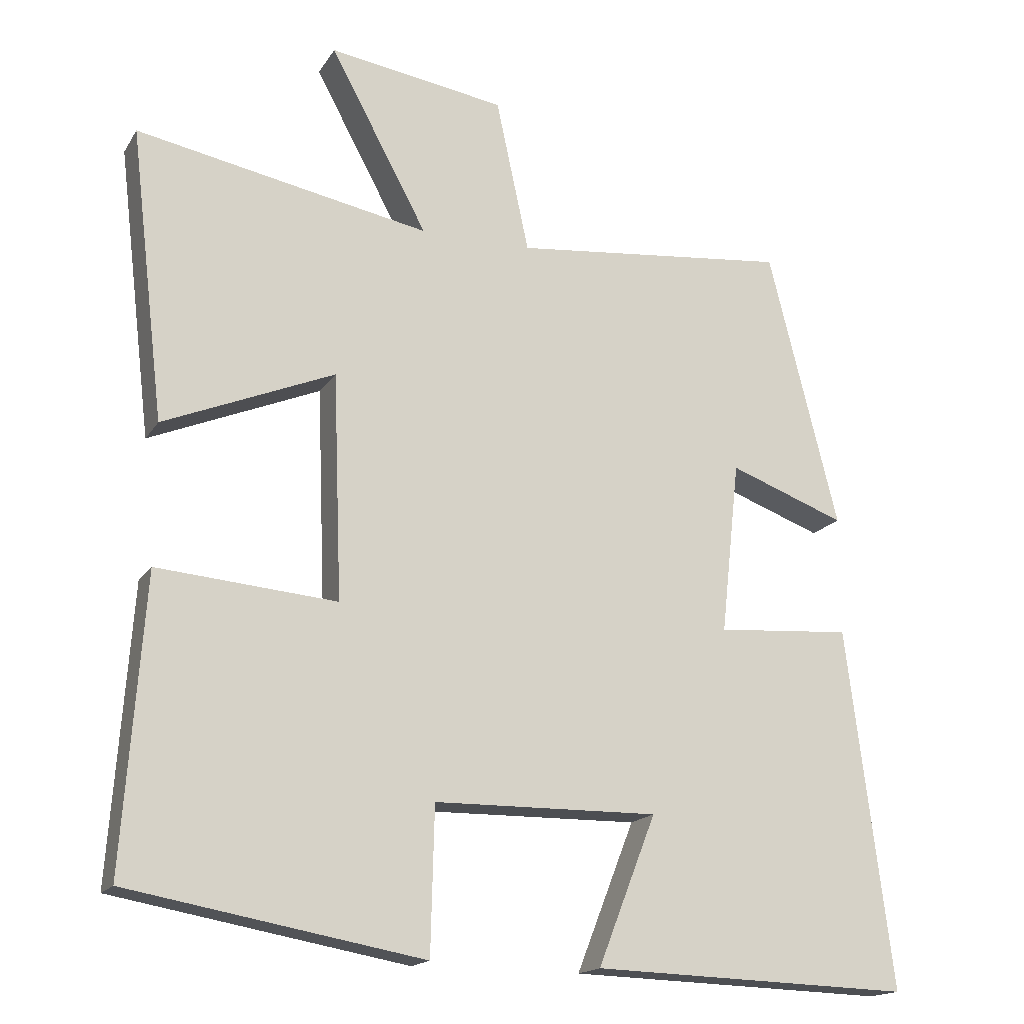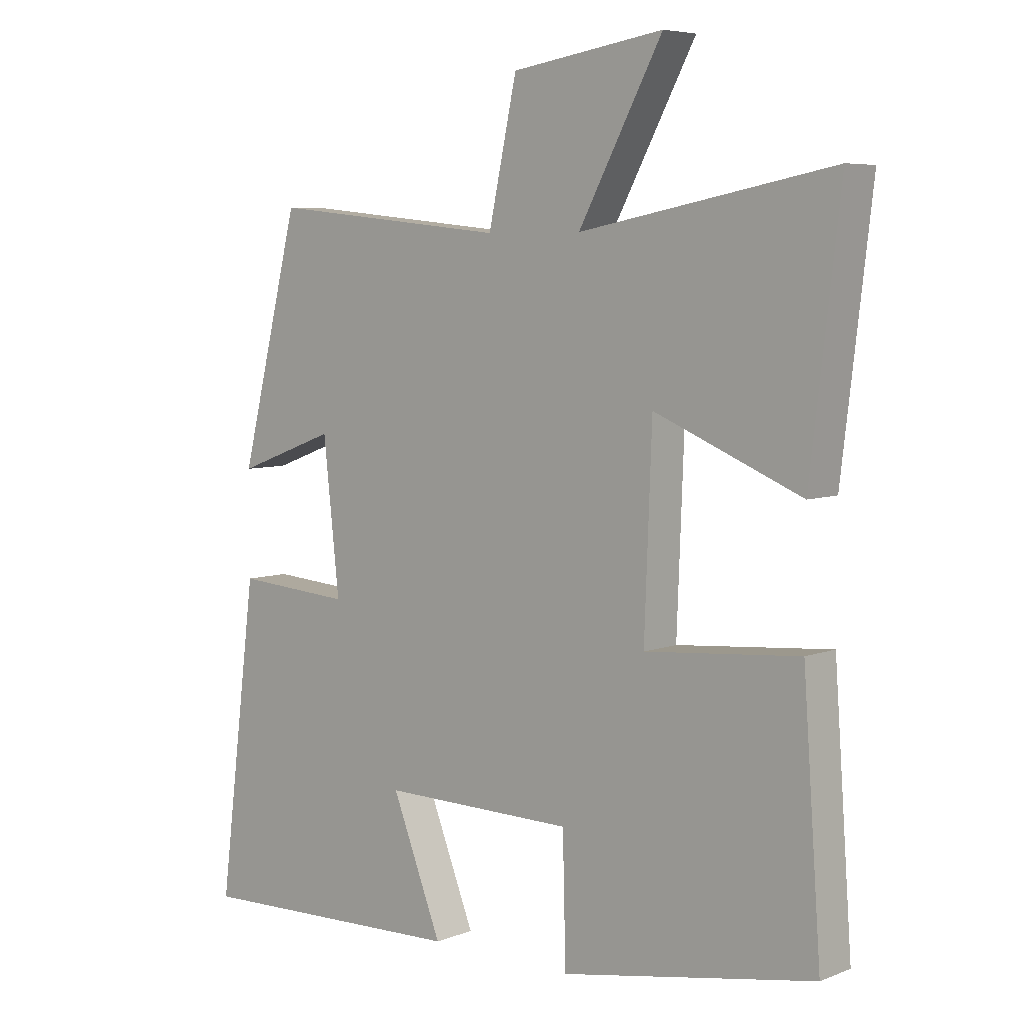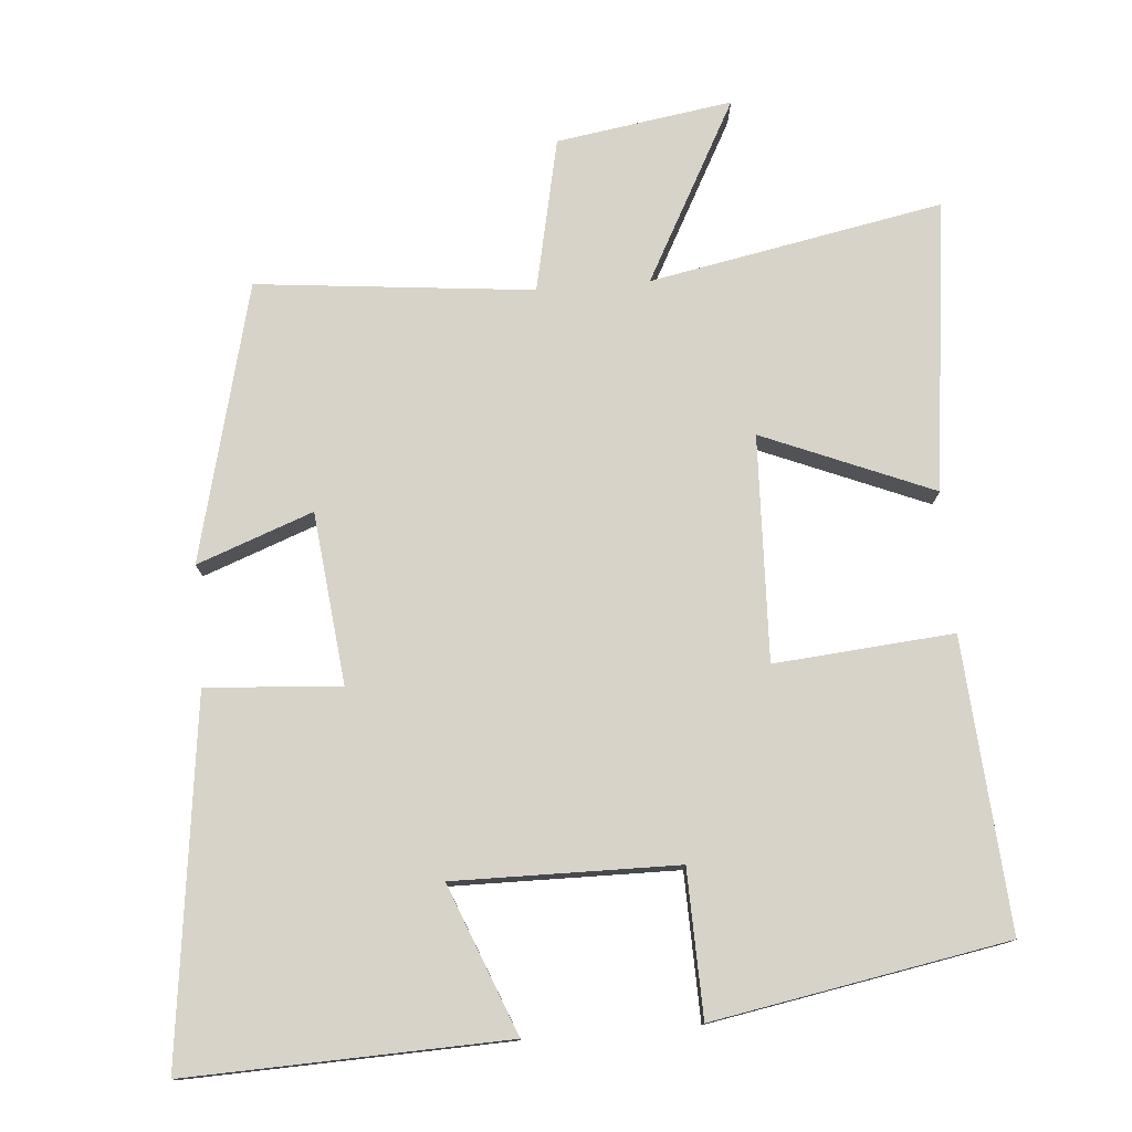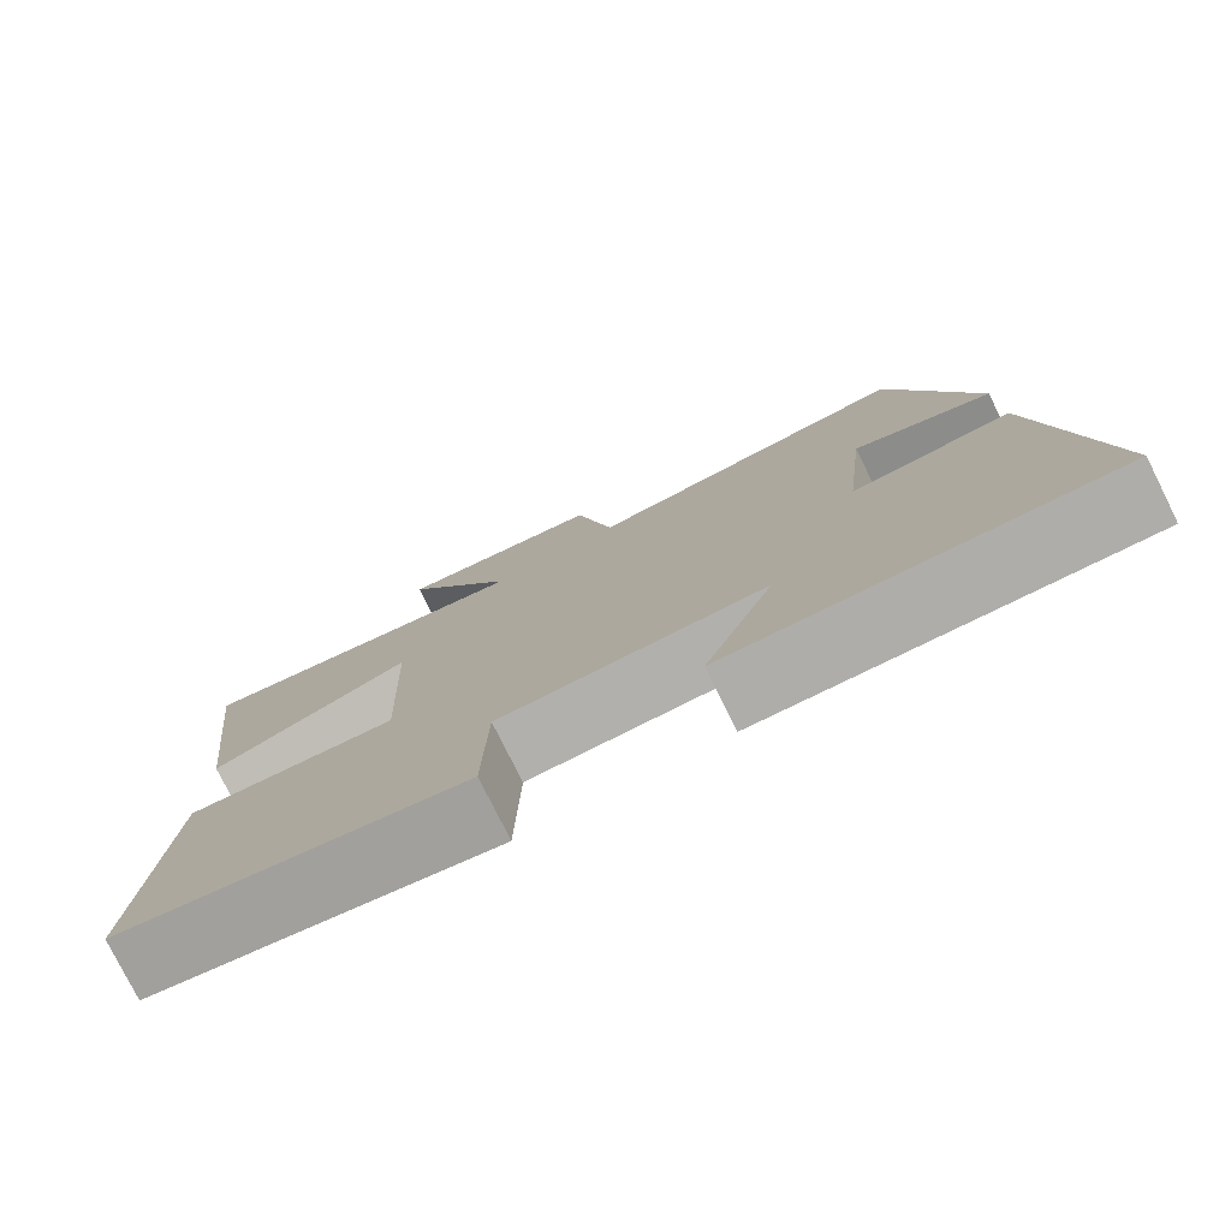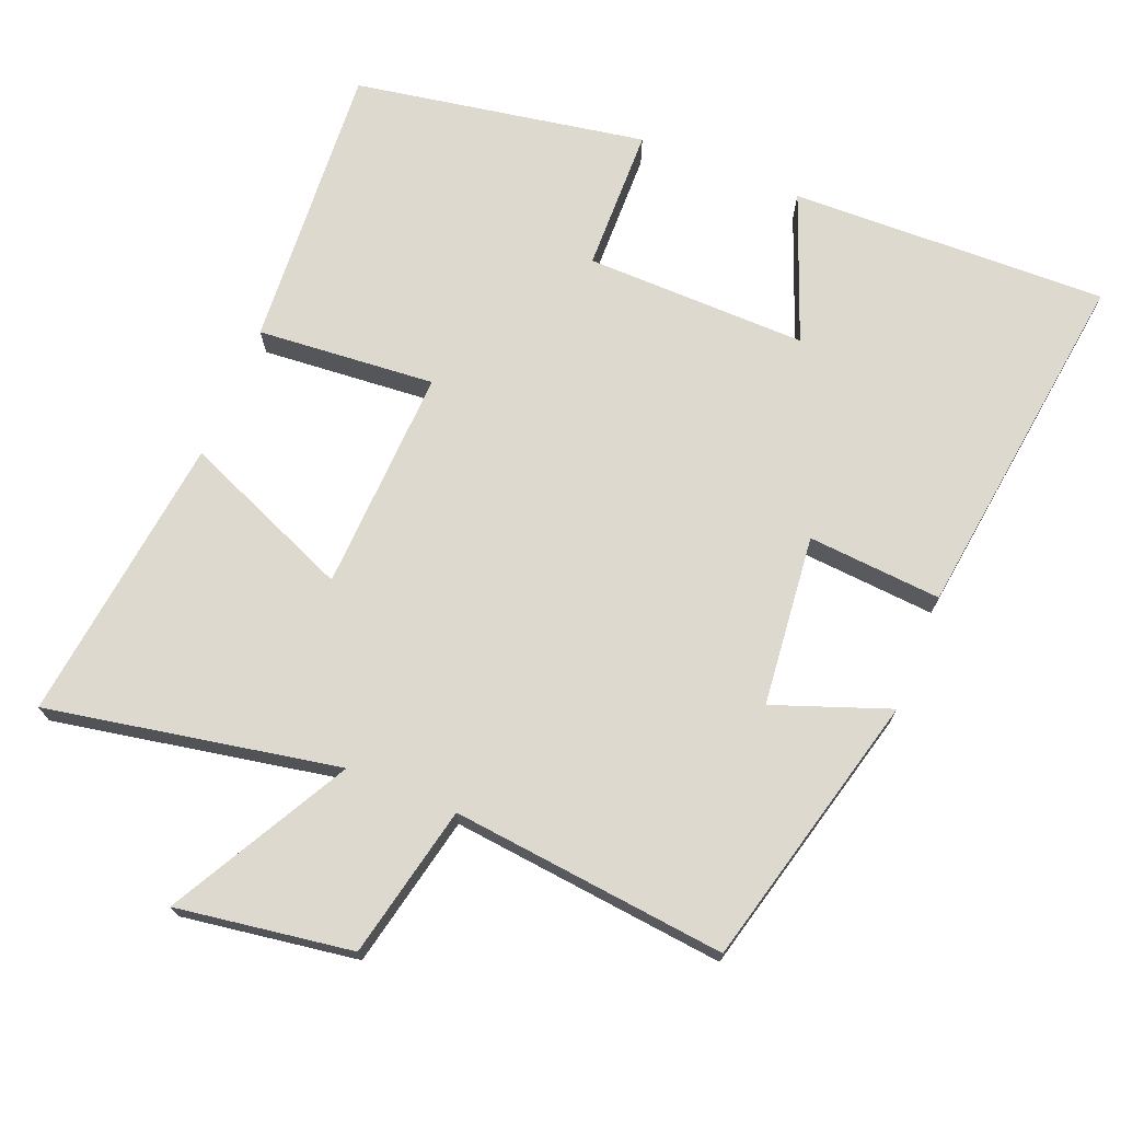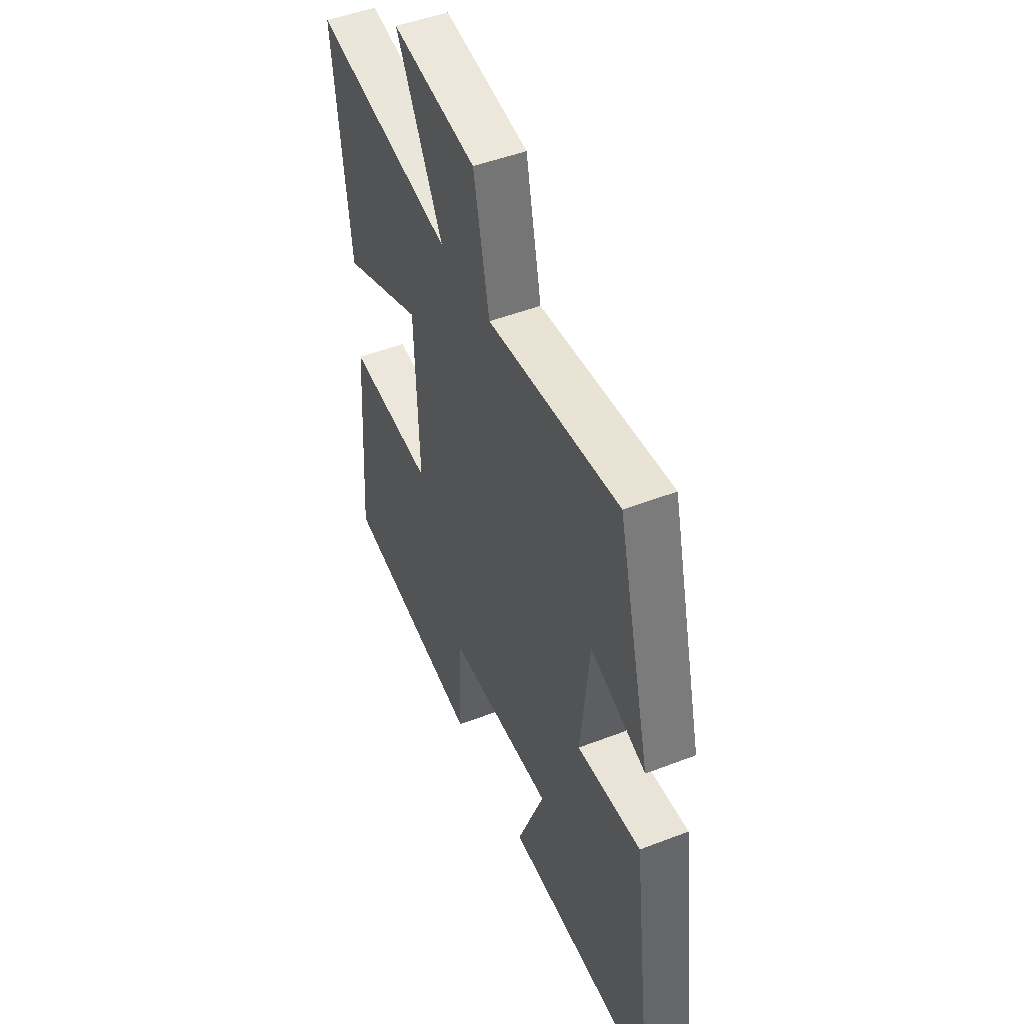
<metadata>
{"format":"obj","ext":"obj","renderer":"f3d","projection":"perspective","resolution":1024,"background":"white","views":[{"elev":-17.0,"azim":-22.1,"up":"+Z"},{"elev":6.0,"azim":-139.0,"up":"+Z"},{"elev":77.2,"azim":175.3,"up":"+Y"},{"elev":-78.3,"azim":26.5,"up":"+Z"},{"elev":71.7,"azim":22.2,"up":"+Y"},{"elev":47.9,"azim":66.5,"up":"+Z"}]}
</metadata>
<code>
v -0.548 0.07 0.578
v -0.139 0.07 0.5
v -0.275 0.07 0.752
v -0.029 0.07 0.714
v 0.017 0.07 0.5
v 0.403 0.07 0.54
v 0.5 0.07 0.153
v 0.338 0.07 0.213
v 0.312 0.07 -0.027
v 0.5 0.07 -0.013
v 0.563 0.07 -0.514
v 0.117 0.07 -0.5
v 0.198 0.07 -0.293
v -0.114 0.07 -0.297
v -0.119 0.07 -0.5
v -0.529 0.07 -0.427
v -0.5 0.07 -0.022
v -0.25 0.07 -0.043
v -0.262 0.07 0.271
v -0.5 0.07 0.172
v -0.548 0 0.578
v -0.139 0 0.5
v -0.275 0 0.752
v -0.029 0 0.714
v 0.017 0 0.5
v 0.403 0 0.54
v 0.5 0 0.153
v 0.338 0 0.213
v 0.312 0 -0.027
v 0.5 0 -0.013
v 0.563 0 -0.514
v 0.117 0 -0.5
v 0.198 0 -0.293
v -0.114 0 -0.297
v -0.119 0 -0.5
v -0.529 0 -0.427
v -0.5 0 -0.022
v -0.25 0 -0.043
v -0.262 0 0.271
v -0.5 0 0.172
f 19 20 1 2
f 18 19 2
f 16 17 18
f 15 16 18
f 14 15 18
f 13 14 18 2
f 11 12 13
f 10 11 13
f 9 10 13
f 8 9 13 2
f 5 6 7 8
f 5 8 2 3
f 3 4 5
f 22 21 40 39
f 22 39 38
f 38 37 36
f 38 36 35
f 38 35 34
f 22 38 34 33
f 33 32 31
f 33 31 30
f 33 30 29
f 22 33 29 28
f 28 27 26 25
f 23 22 28 25
f 25 24 23
f 1 21 22 2
f 2 22 23 3
f 3 23 24 4
f 4 24 25 5
f 5 25 26 6
f 6 26 27 7
f 7 27 28 8
f 8 28 29 9
f 9 29 30 10
f 10 30 31 11
f 11 31 32 12
f 12 32 33 13
f 13 33 34 14
f 14 34 35 15
f 15 35 36 16
f 16 36 37 17
f 17 37 38 18
f 18 38 39 19
f 19 39 40 20
f 20 40 21 1

</code>
